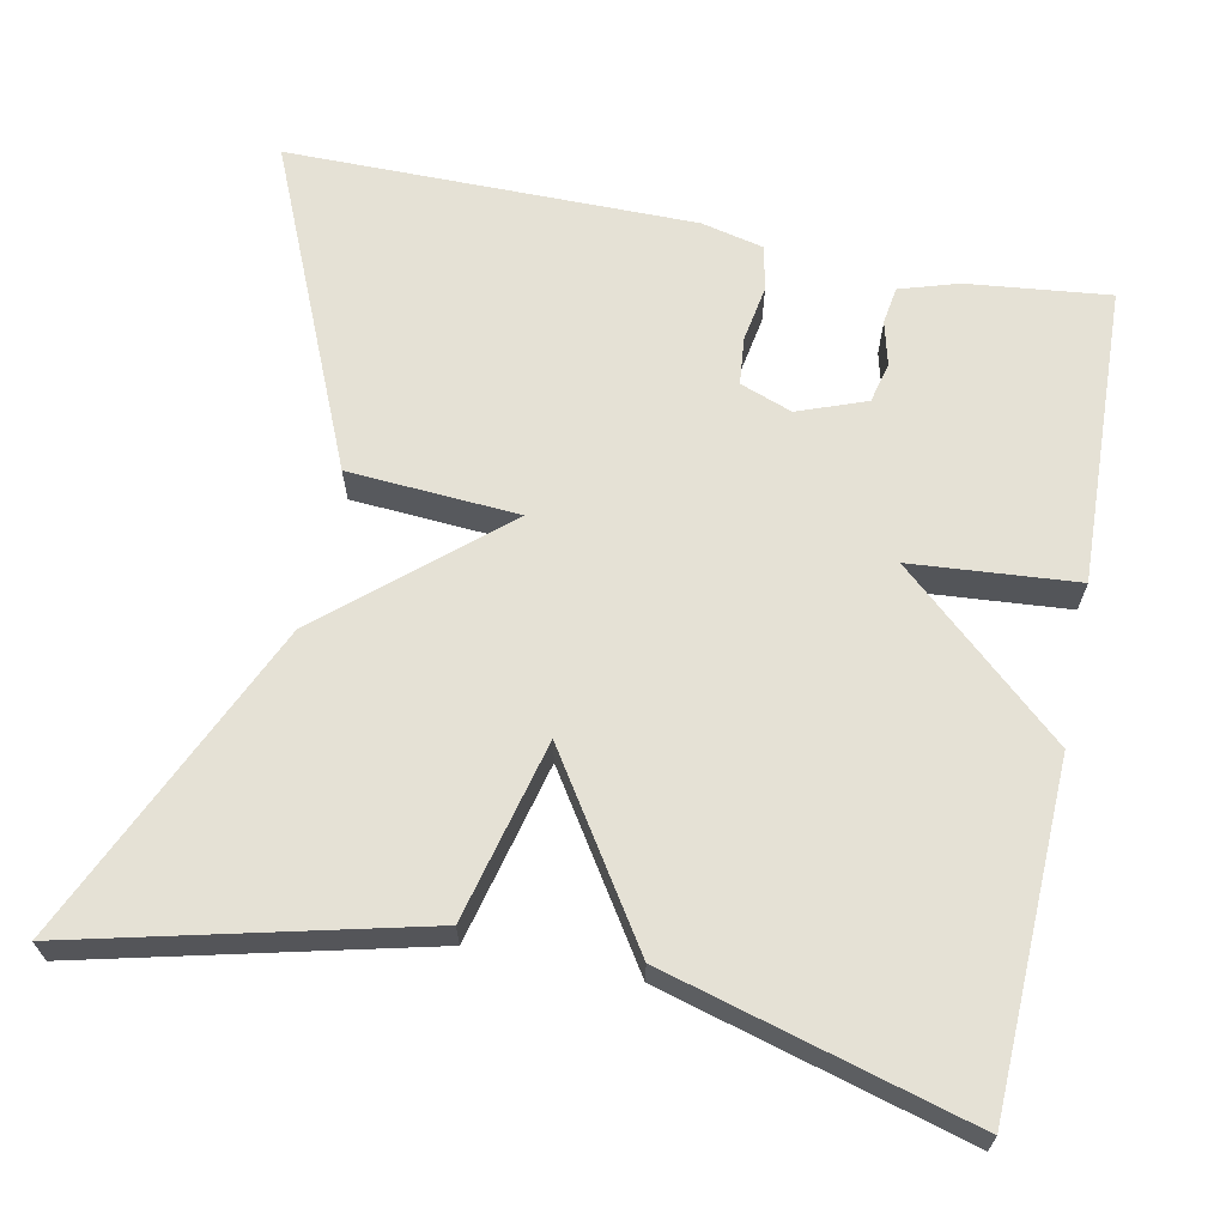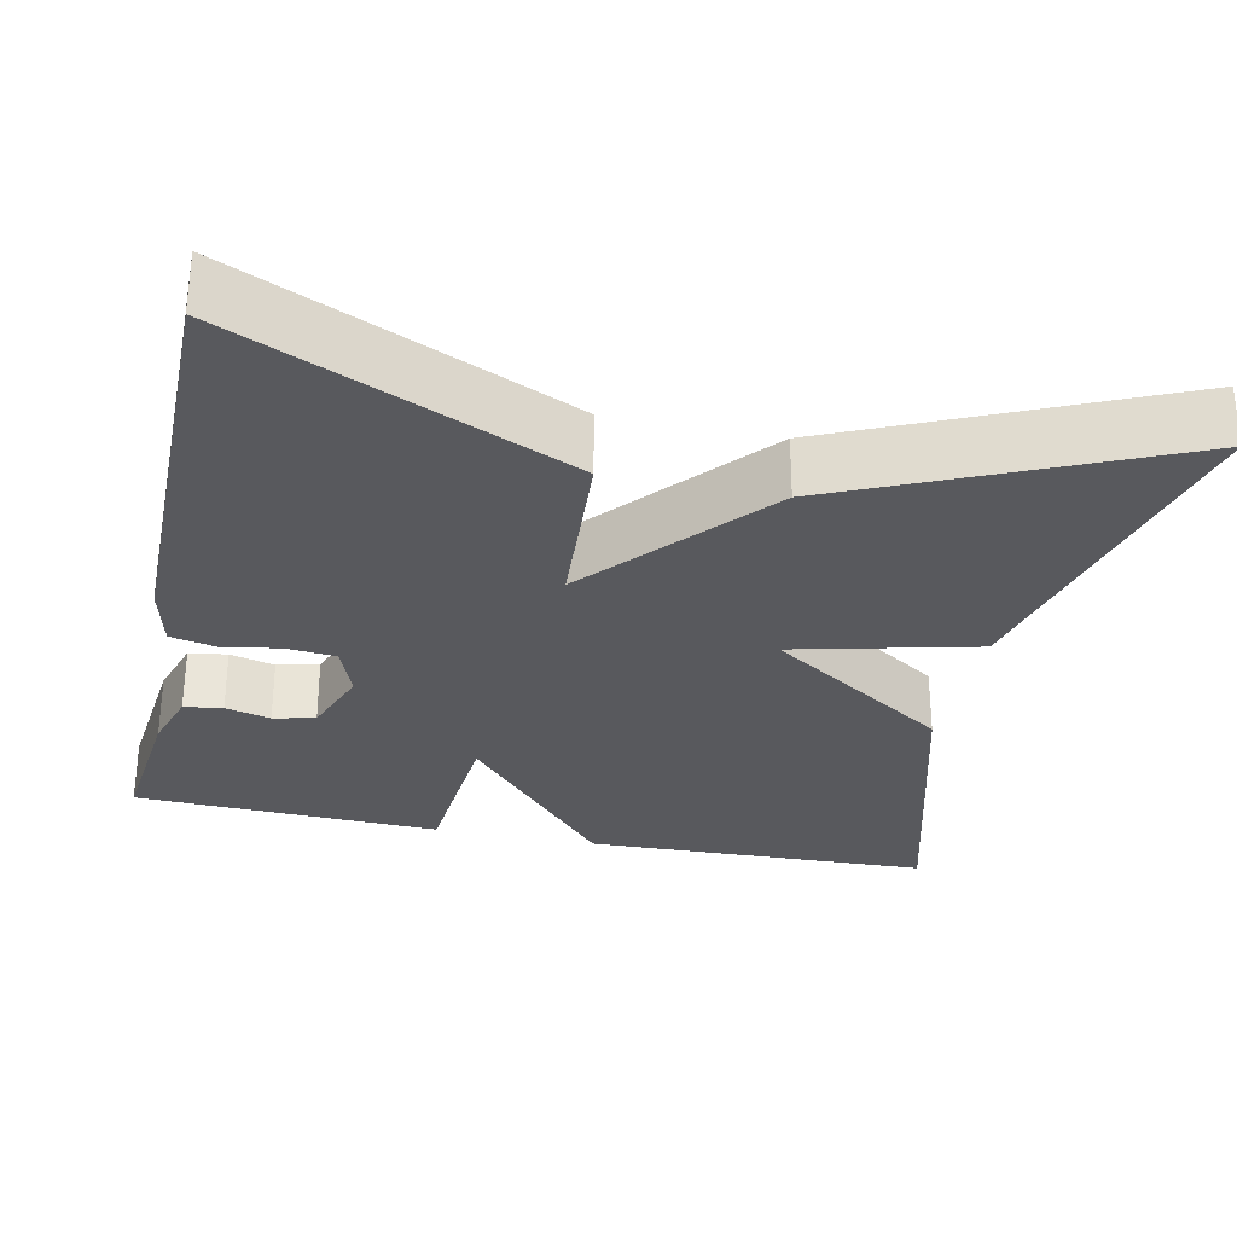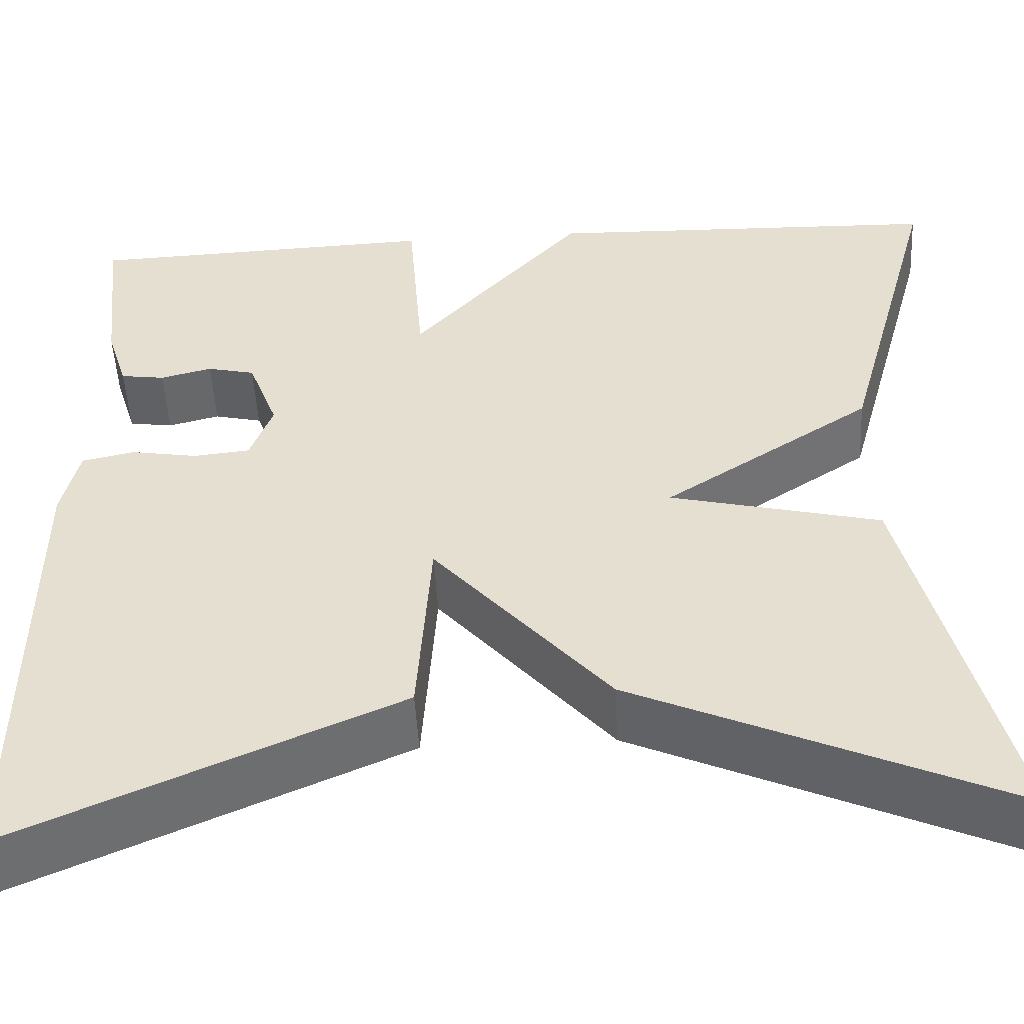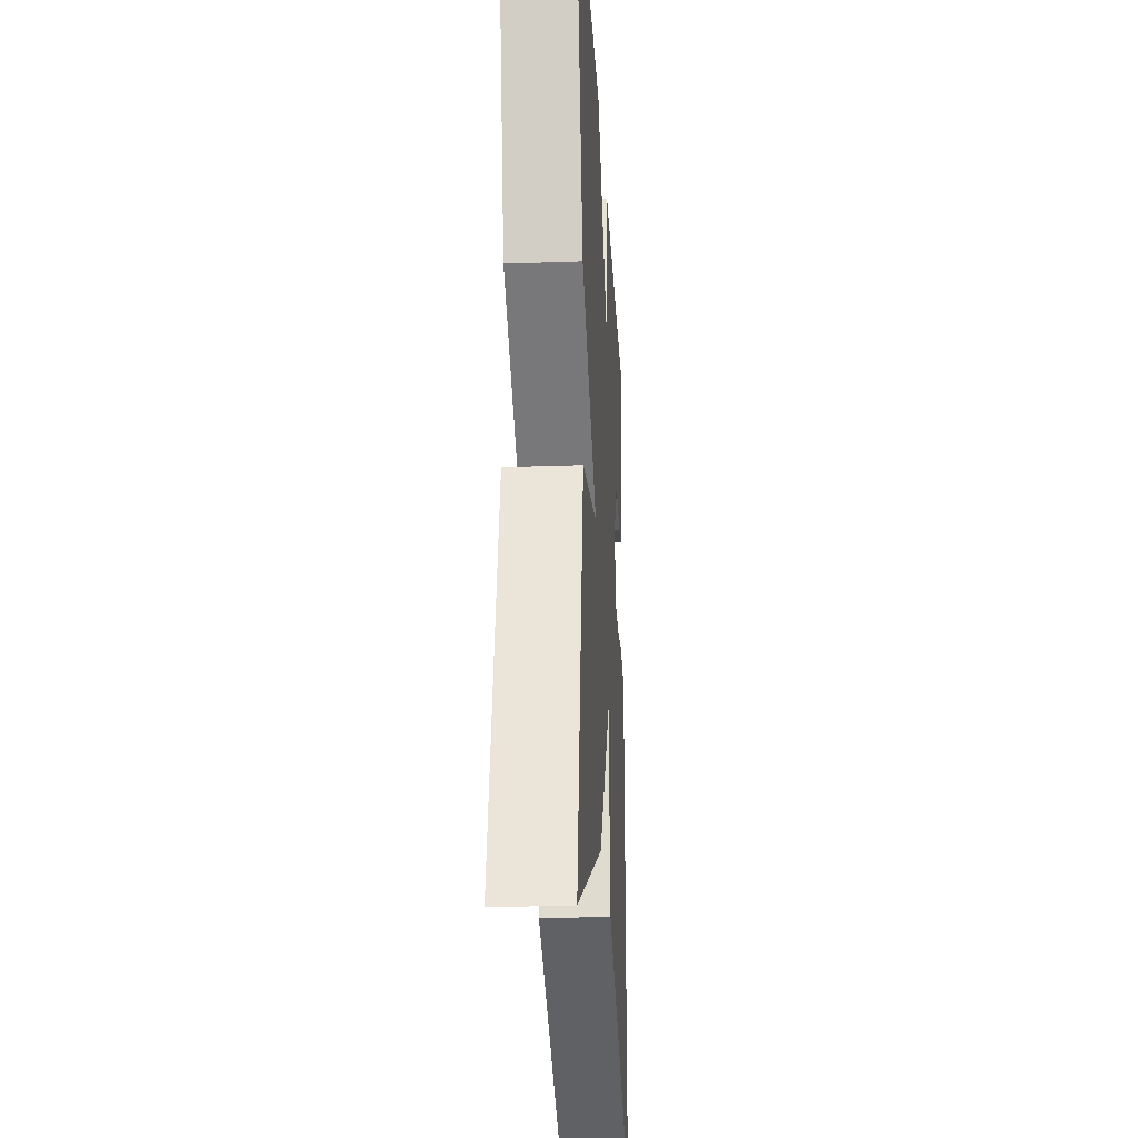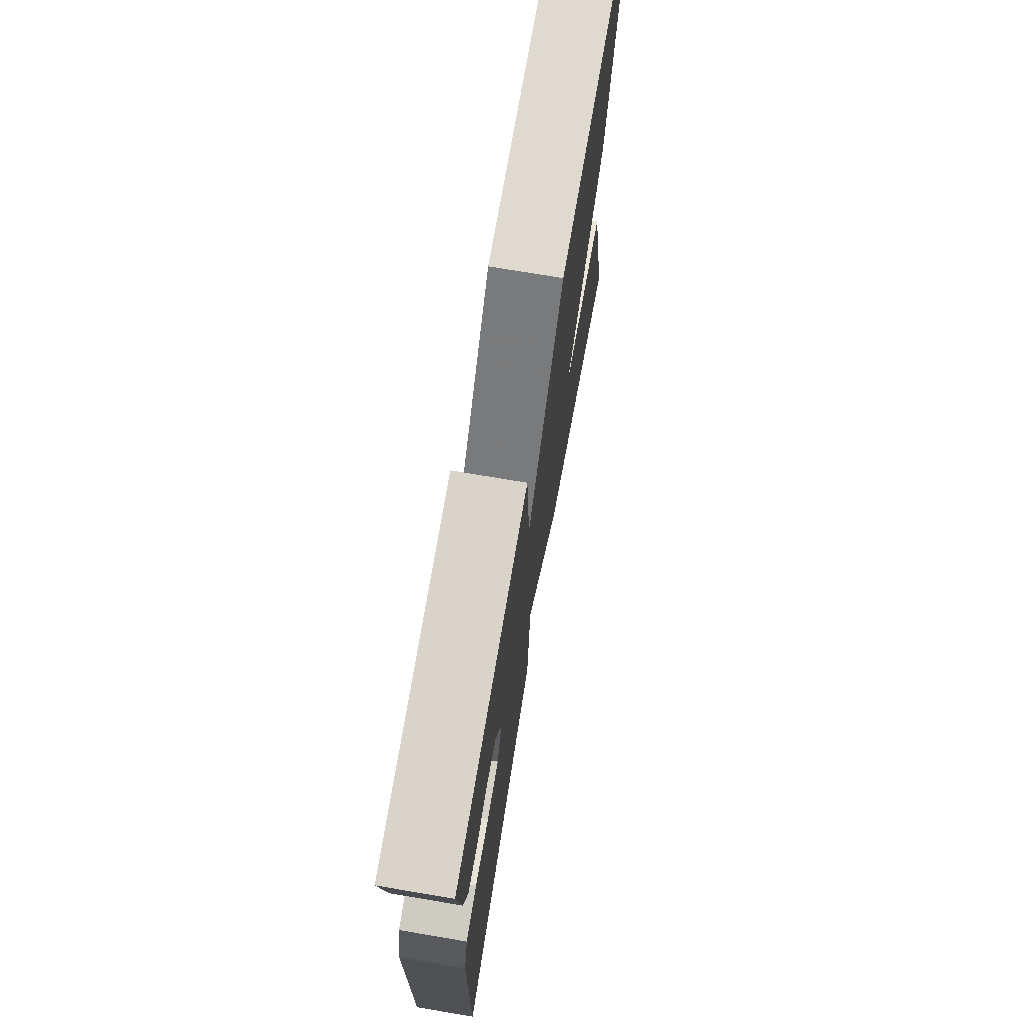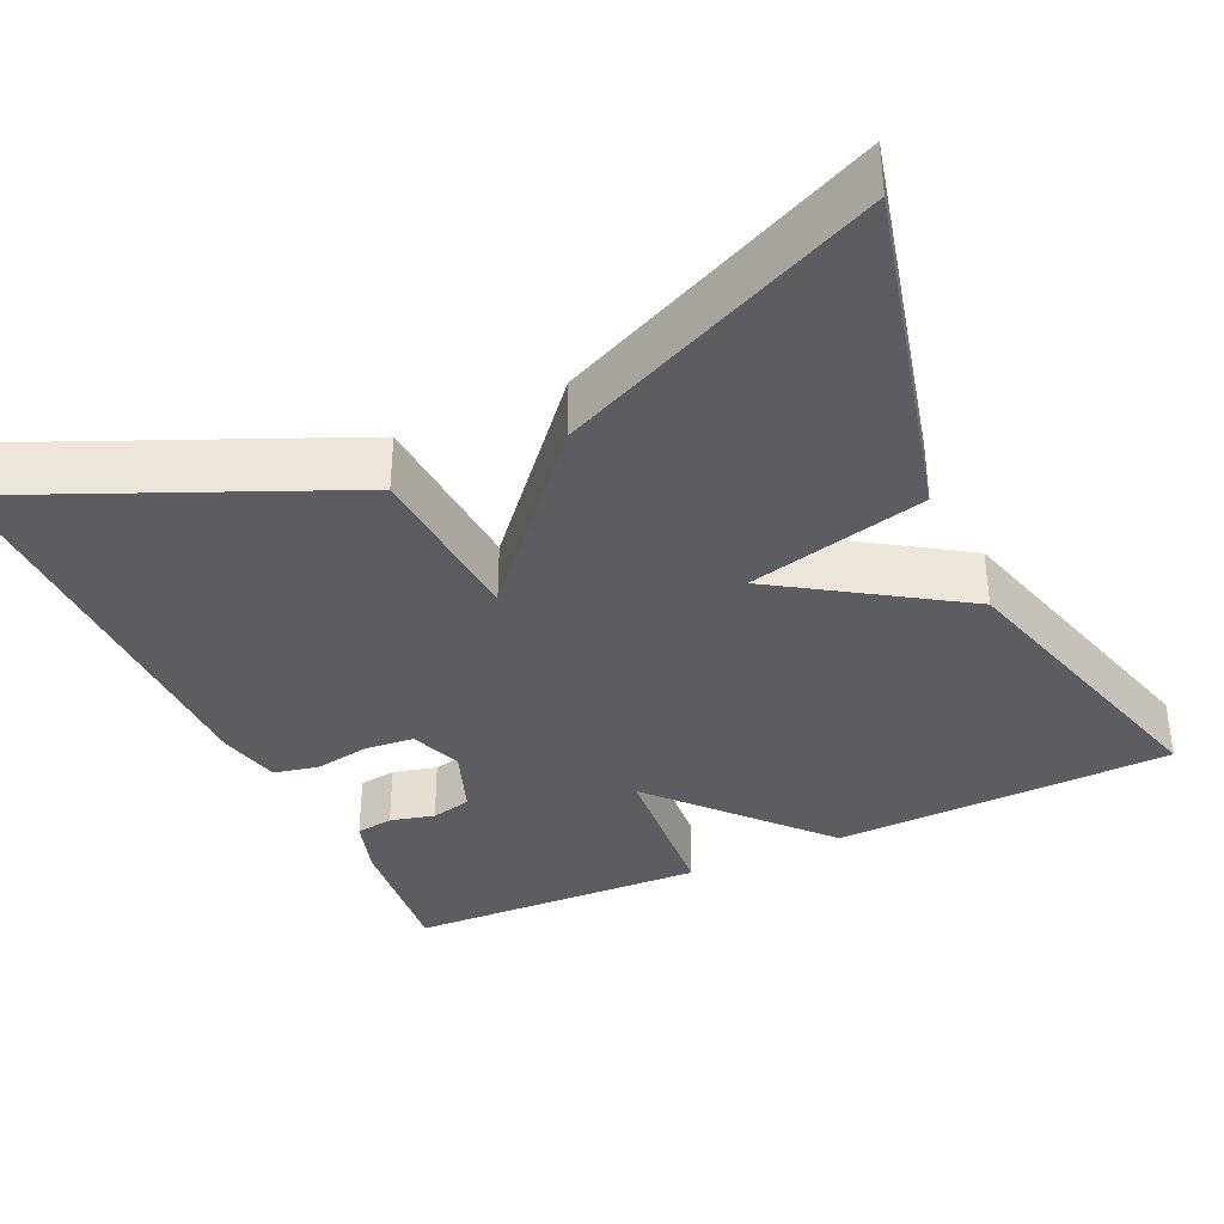
<metadata>
{"format":"obj","ext":"obj","renderer":"f3d","projection":"perspective","resolution":1024,"background":"white","views":[{"elev":65.1,"azim":-78.4,"up":"+Y"},{"elev":-29.9,"azim":167.9,"up":"+Y"},{"elev":-51.1,"azim":-176.9,"up":"+Z"},{"elev":-24.5,"azim":-86.7,"up":"+Z"},{"elev":72.9,"azim":99.6,"up":"+Z"},{"elev":-36.1,"azim":-155.1,"up":"+Y"}]}
</metadata>
<code>
v -0.5 0.07 0.5
v -0.075 0.07 0.514
v 0.108 0.07 0.308
v 0.125 0.07 0.514
v 0.5 0.07 0.5
v 0.48 0.07 0.322
v 0.457 0.07 0.249
v 0.41 0.07 0.242
v 0.355 0.07 0.256
v 0.304 0.07 0.244
v 0.272 0.07 0.159
v 0.296 0.07 0.094
v 0.356 0.07 0.088
v 0.427 0.07 0.1
v 0.483 0.07 0.088
v 0.501 0.07 0.01
v 0.5 0.07 -0.5
v 0.096 0.07 -0.323
v 0.082 0.07 -0.11
v -0.104 0.07 -0.323
v -0.5 0.07 -0.5
v -0.396 0.07 -0.077
v -0.173 0.07 -0.023
v -0.396 0.07 0.123
v -0.5 0 0.5
v -0.075 0 0.514
v 0.108 0 0.308
v 0.125 0 0.514
v 0.5 0 0.5
v 0.48 0 0.322
v 0.457 0 0.249
v 0.41 0 0.242
v 0.355 0 0.256
v 0.304 0 0.244
v 0.272 0 0.159
v 0.296 0 0.094
v 0.356 0 0.088
v 0.427 0 0.1
v 0.483 0 0.088
v 0.501 0 0.01
v 0.5 0 -0.5
v 0.096 0 -0.323
v 0.082 0 -0.11
v -0.104 0 -0.323
v -0.5 0 -0.5
v -0.396 0 -0.077
v -0.173 0 -0.023
v -0.396 0 0.123
f 1 2 3
f 24 1 3
f 23 24 3
f 21 22 23
f 20 21 23
f 19 20 23
f 19 23 3
f 17 18 19
f 16 17 19
f 15 16 19
f 14 15 19
f 13 14 19
f 12 13 19
f 19 3 4
f 12 19 4
f 11 12 4
f 10 11 4
f 4 5 6
f 10 4 6
f 9 10 6
f 6 7 8 9
f 27 26 25
f 27 25 48
f 27 48 47
f 47 46 45
f 47 45 44
f 47 44 43
f 27 47 43
f 43 42 41
f 43 41 40
f 43 40 39
f 43 39 38
f 43 38 37
f 43 37 36
f 28 27 43
f 28 43 36
f 28 36 35
f 28 35 34
f 30 29 28
f 30 28 34
f 30 34 33
f 33 32 31 30
f 1 25 26 2
f 2 26 27 3
f 3 27 28 4
f 4 28 29 5
f 5 29 30 6
f 6 30 31 7
f 7 31 32 8
f 8 32 33 9
f 9 33 34 10
f 10 34 35 11
f 11 35 36 12
f 12 36 37 13
f 13 37 38 14
f 14 38 39 15
f 15 39 40 16
f 16 40 41 17
f 17 41 42 18
f 18 42 43 19
f 19 43 44 20
f 20 44 45 21
f 21 45 46 22
f 22 46 47 23
f 23 47 48 24
f 24 48 25 1

</code>
